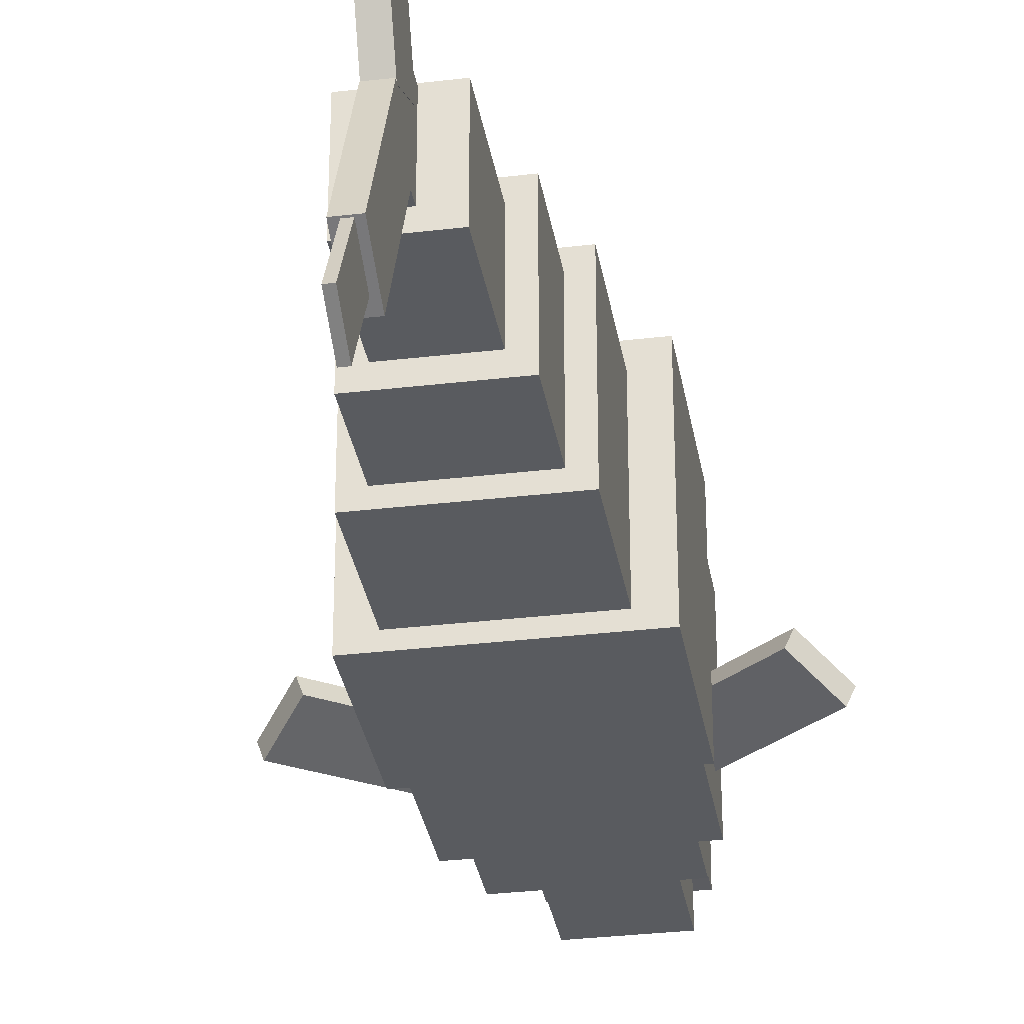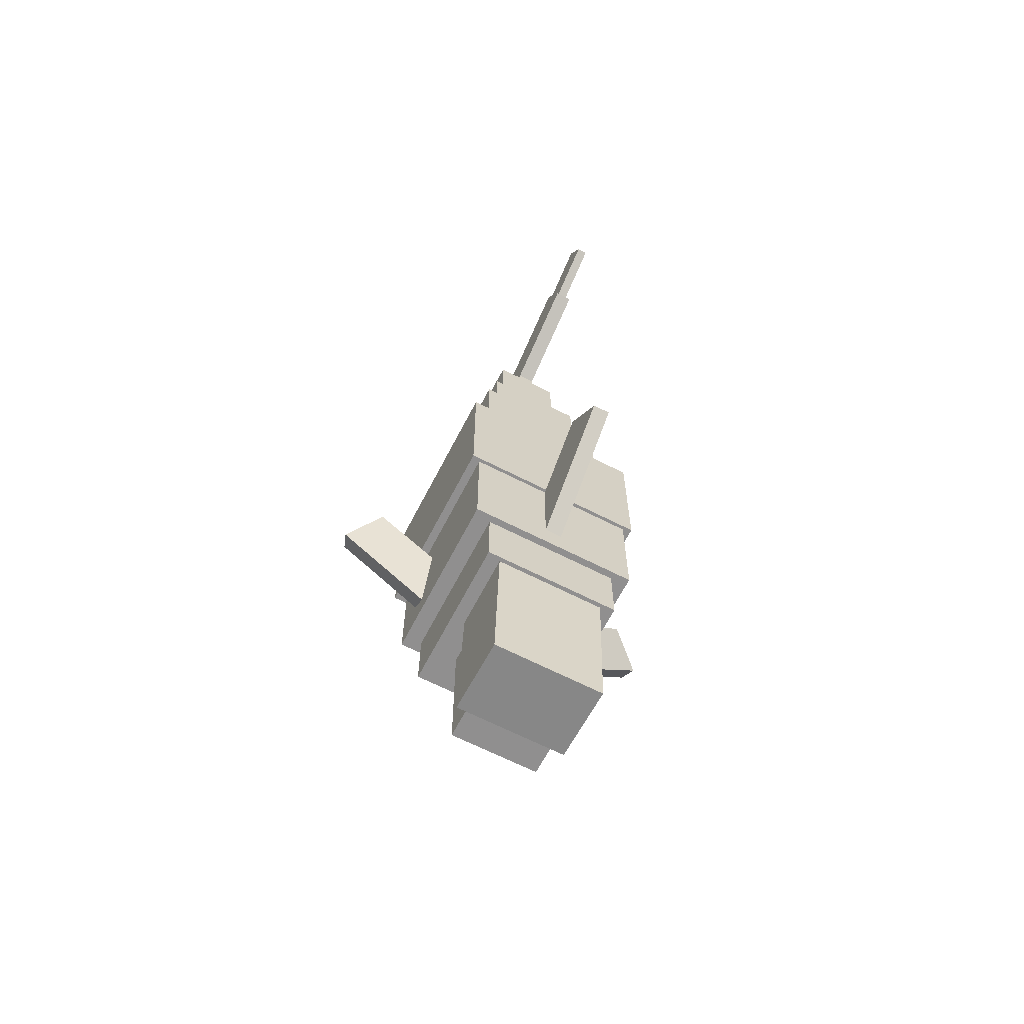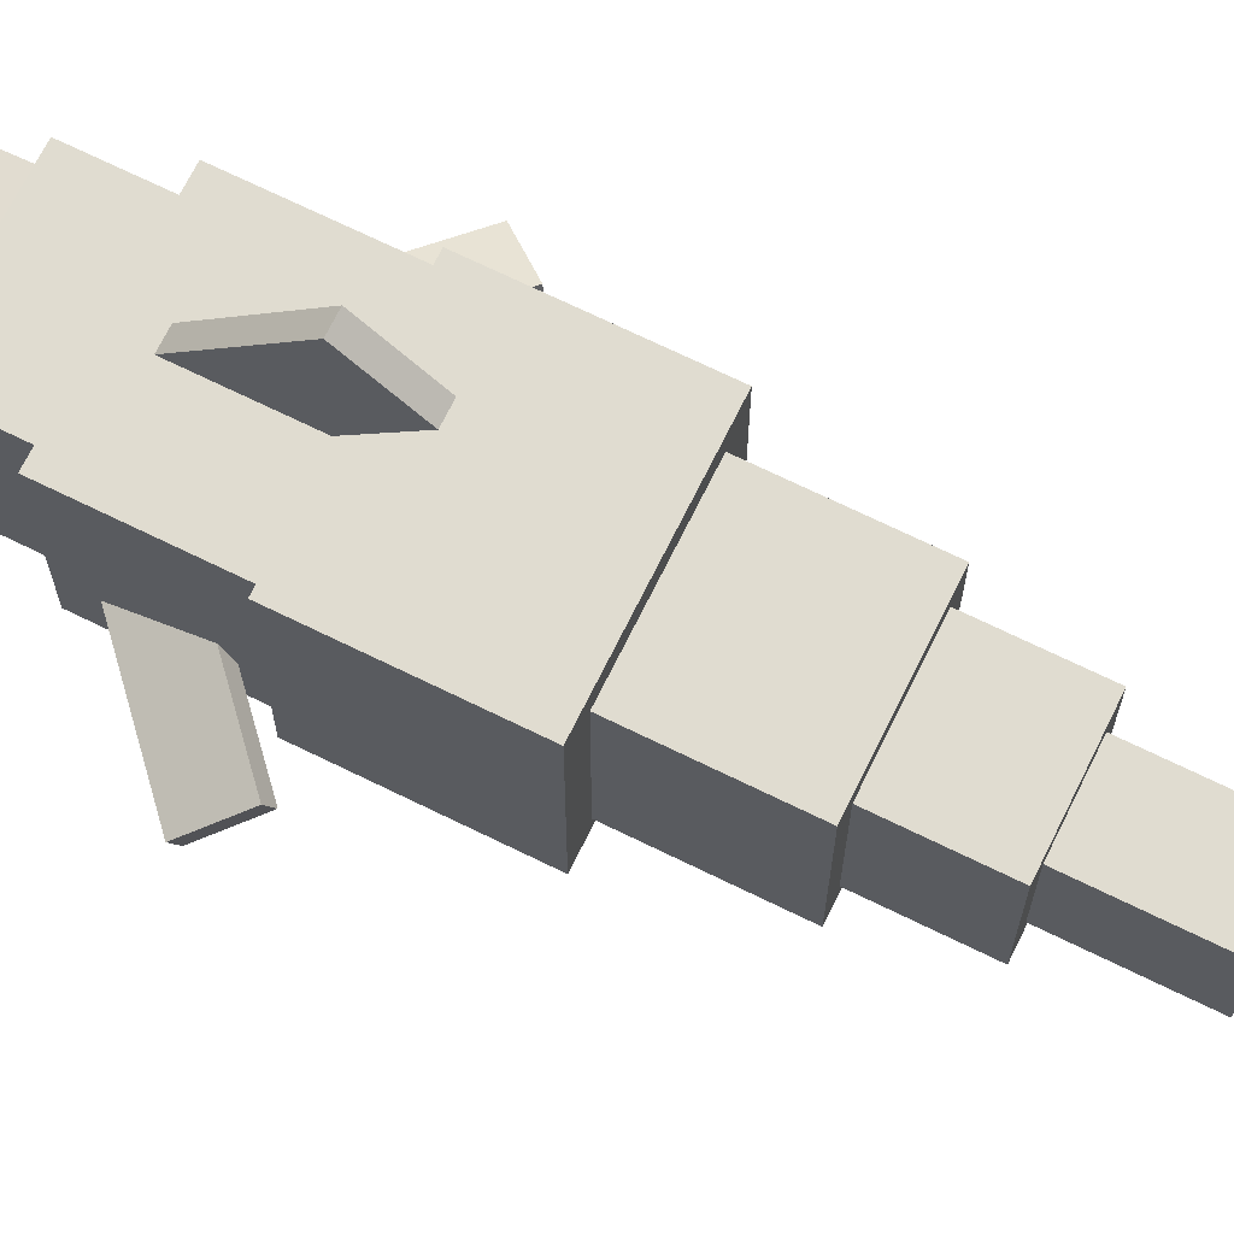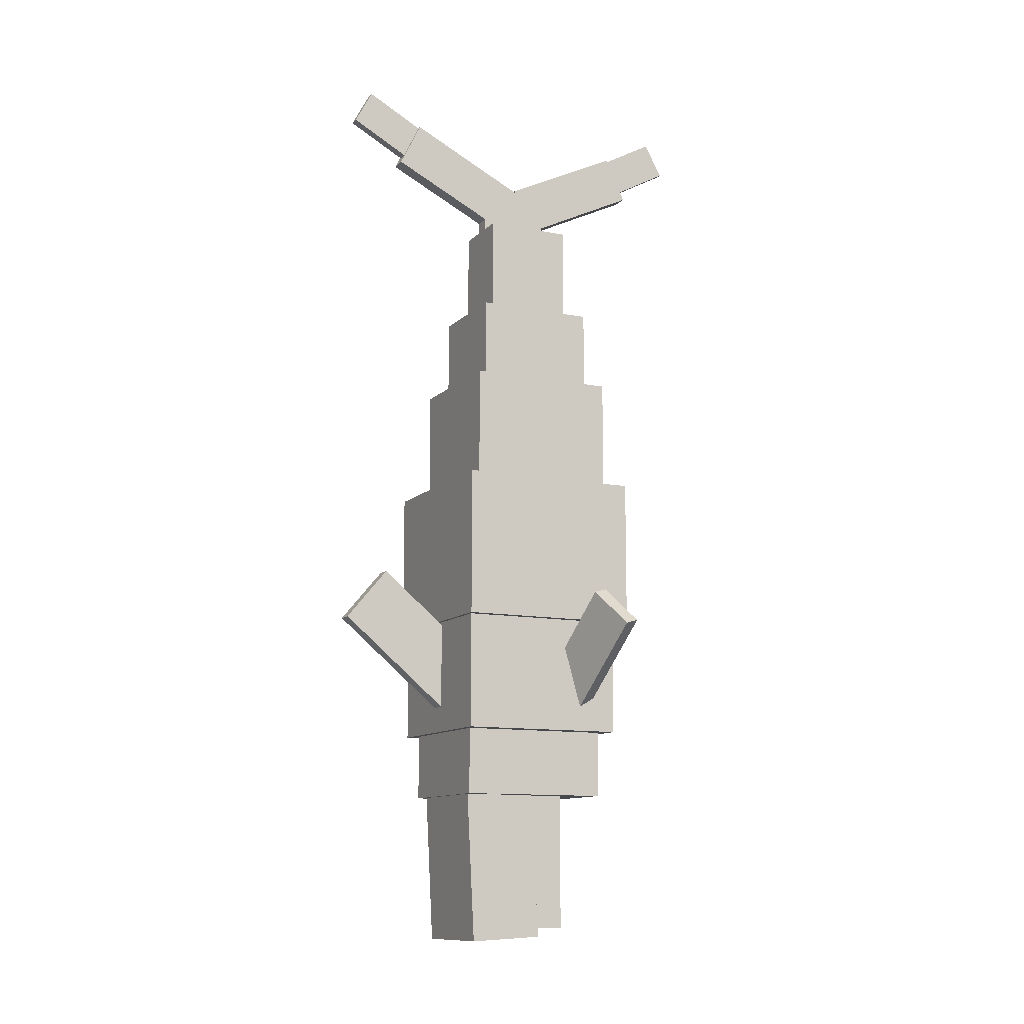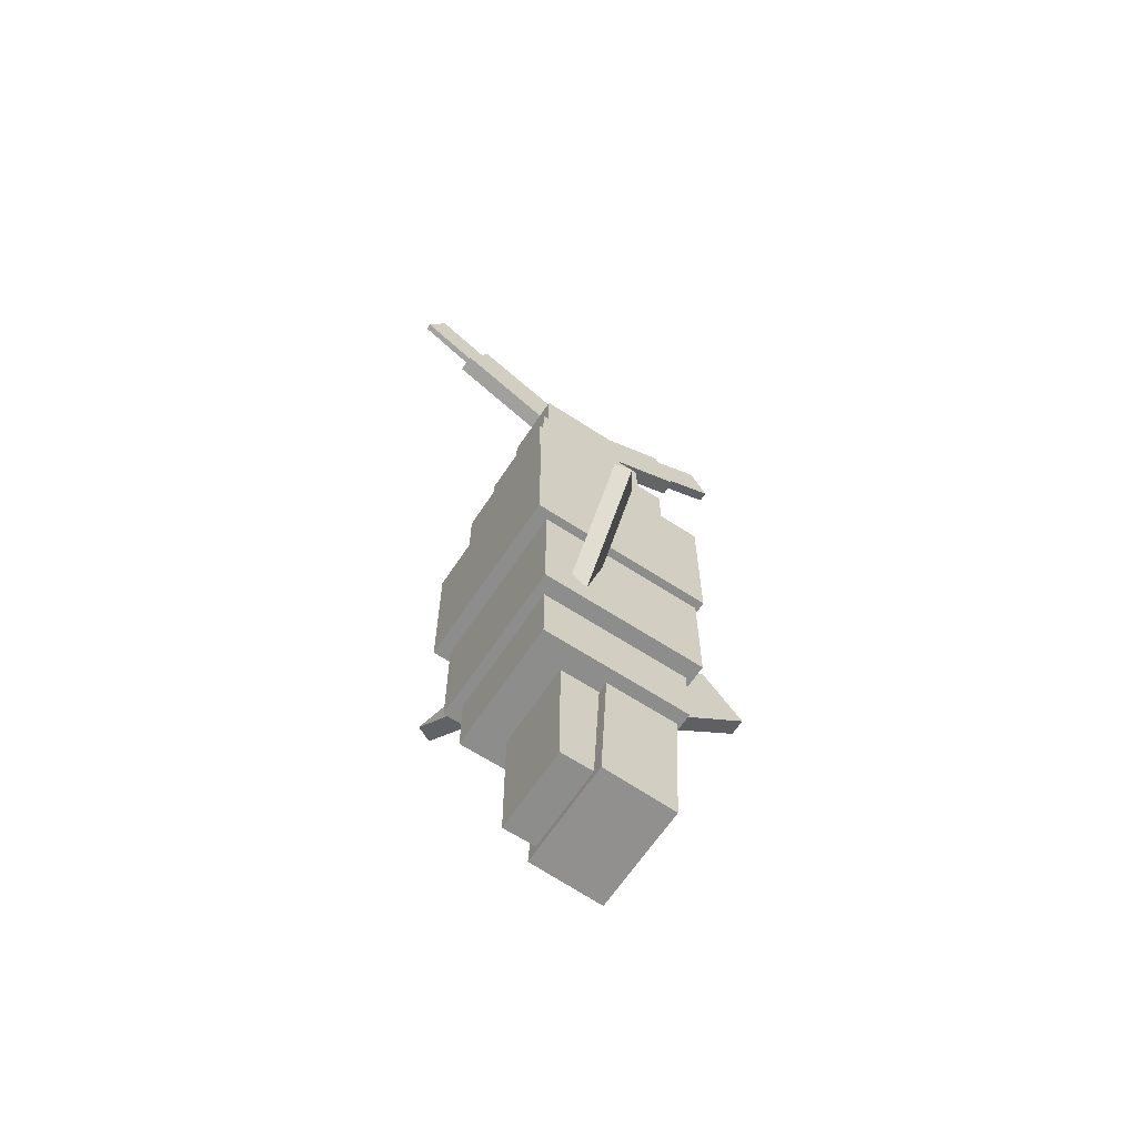
<metadata>
{"format":"obj","ext":"obj","renderer":"f3d","projection":"perspective","resolution":1024,"background":"white","views":[{"elev":-32.3,"azim":9.4,"up":"+Y"},{"elev":-65.4,"azim":152.7,"up":"+Z"},{"elev":69.7,"azim":-63.8,"up":"+Y"},{"elev":-11.4,"azim":-115.9,"up":"+Z"},{"elev":-64.4,"azim":56.6,"up":"+Z"}]}
</metadata>
<code>
o body
v 0.3438 0.6875 0.5
v 0.3438 0.6875 -0.0625
v 0.3438 0 0.5
v 0.3438 0 -0.0625
v -0.3438 0.6875 -0.0625
v -0.3438 0.6875 0.5
v -0.3438 0 -0.0625
v -0.3438 0 0.5
f 4 7 5 2
f 3 4 2 1
f 8 3 1 6
f 7 8 6 5
f 6 1 2 5
f 7 4 3 8
o body1
v 0.3125 0.675 0
v 0.3125 0.675 -0.5
v 0.3125 0.05 0
v 0.3125 0.05 -0.5
v -0.3125 0.675 -0.5
v -0.3125 0.675 0
v -0.3125 0.05 -0.5
v -0.3125 0.05 0
f 12 15 13 10
f 11 12 10 9
f 16 11 9 14
f 15 16 14 13
f 14 9 10 13
f 15 12 11 16
o body2
v 0.25 0.65 -0.4375
v 0.25 0.65 -0.75
v 0.25 0.0875 -0.4375
v 0.25 0.0875 -0.75
v -0.25 0.65 -0.75
v -0.25 0.65 -0.4375
v -0.25 0.0875 -0.75
v -0.25 0.0875 -0.4375
f 20 23 21 18
f 19 20 18 17
f 24 19 17 22
f 23 24 22 21
f 22 17 18 21
f 23 20 19 24
o head
v 0.1406 0.4715 -0.6933
v 0.1406 0.4454 -1.193
v 0.1406 0.3748 -0.6882
v 0.1406 0.3486 -1.188
v -0.1406 0.4454 -1.193
v -0.1406 0.4715 -0.6933
v -0.1406 0.3486 -1.188
v -0.1406 0.3748 -0.6882
f 28 31 29 26
f 27 28 26 25
f 32 27 25 30
f 31 32 30 29
f 30 25 26 29
f 31 28 27 32
o head
v 0.2 0.6399 -0.6583
v 0.2 0.6058 -1.307
v 0.2 0.3652 -0.6439
v 0.2 0.3312 -1.293
v -0.2 0.6058 -1.307
v -0.2 0.6399 -0.6583
v -0.2 0.3312 -1.293
v -0.2 0.3652 -0.6439
f 36 39 37 34
f 35 36 34 33
f 40 35 33 38
f 39 40 38 37
f 38 33 34 37
f 39 36 35 40
o jaw
v 0.1588 0.388 -0.6622
v 0.1588 0.388 -1.261
v 0.1588 0.2111 -0.6622
v 0.1588 0.2111 -1.261
v -0.1588 0.388 -1.261
v -0.1588 0.388 -0.6622
v -0.1588 0.2111 -1.261
v -0.1588 0.2111 -0.6622
f 44 47 45 42
f 43 44 42 41
f 48 43 41 46
f 47 48 46 45
f 46 41 42 45
f 47 44 43 48
o topfin
v 0.03125 0.9177 0.1288
v 0.03125 1.078 -0.06268
v 0.03125 0.4389 -0.2729
v 0.03125 0.5996 -0.4644
v -0.03125 1.078 -0.06268
v -0.03125 0.9177 0.1288
v -0.03125 0.5996 -0.4644
v -0.03125 0.4389 -0.2729
f 52 55 53 50
f 51 52 50 49
f 56 51 49 54
f 55 56 54 53
f 54 49 50 53
f 55 52 51 56
o fin0
v -0.5065 0.1858 0.03752
v -0.1377 0.2243 -0.298
v -0.6169 0.1084 -0.09276
v -0.2482 0.147 -0.4283
v -0.1584 0.281 -0.3142
v -0.5271 0.2425 0.02134
v -0.2688 0.2037 -0.4444
v -0.6376 0.1651 -0.1089
f 60 63 61 58
f 59 60 58 57
f 64 59 57 62
f 63 64 62 61
f 62 57 58 61
f 63 60 59 64
o fin1
v 0.5282 0.2591 0.02065
v 0.1647 0.294 -0.3209
v 0.6411 0.1815 -0.1074
v 0.2775 0.2165 -0.4489
v 0.1441 0.2373 -0.3047
v 0.5076 0.2024 0.03683
v 0.2569 0.1597 -0.4327
v 0.6204 0.1248 -0.09123
f 68 71 69 66
f 67 68 66 65
f 72 67 65 70
f 71 72 70 69
f 70 65 66 69
f 71 68 67 72
o bodya1
v 0.25 0.6125 0.9375
v 0.25 0.6125 0.375
v 0.25 0.05 0.9375
v 0.25 0.05 0.375
v -0.25 0.6125 0.375
v -0.25 0.6125 0.9375
v -0.25 0.05 0.375
v -0.25 0.05 0.9375
f 76 79 77 74
f 75 76 74 73
f 80 75 73 78
f 79 80 78 77
f 78 73 74 77
f 79 76 75 80
o bodya2
v 0.1875 0.5563 1.25
v 0.1875 0.5563 0.75
v 0.1875 0.1031 1.25
v 0.1875 0.1031 0.75
v -0.1875 0.5563 0.75
v -0.1875 0.5563 1.25
v -0.1875 0.1031 0.75
v -0.1875 0.1031 1.25
f 84 87 85 82
f 83 84 82 81
f 88 83 81 86
f 87 88 86 85
f 86 81 82 85
f 87 84 83 88
o bodya3
v 0.125 0.4938 1.625
v 0.125 0.4938 1.188
v 0.125 0.1656 1.625
v 0.125 0.1656 1.188
v -0.125 0.4938 1.188
v -0.125 0.4938 1.625
v -0.125 0.1656 1.188
v -0.125 0.1656 1.625
f 92 95 93 90
f 91 92 90 89
f 96 91 89 94
f 95 96 94 93
f 94 89 90 93
f 95 92 91 96
o bodya4
v 0.03125 0.4875 1.812
v 0.03125 0.4875 1.562
v 0.03125 0.2219 1.812
v 0.03125 0.2219 1.562
v -0.03125 0.4875 1.562
v -0.03125 0.4875 1.812
v -0.03125 0.2219 1.562
v -0.03125 0.2219 1.812
f 100 103 101 98
f 99 100 98 97
f 104 99 97 102
f 103 104 102 101
f 102 97 98 101
f 103 100 99 104
o tailfin
v 0.03188 0.8762 1.863
v 0.03188 0.4257 1.643
v 0.03188 0.7934 2.033
v 0.03188 0.3429 1.813
v -0.03188 0.4257 1.643
v -0.03188 0.8762 1.863
v -0.03188 0.3429 1.813
v -0.03188 0.7934 2.033
f 108 111 109 106
f 107 108 106 105
f 112 107 105 110
f 111 112 110 109
f 110 105 106 109
f 111 108 107 112
o tailfin
v 0.03188 -0.1012 2.042
v 0.03188 0.3493 1.822
v 0.03188 -0.184 1.873
v 0.03188 0.2665 1.653
v -0.03188 0.3493 1.822
v -0.03188 -0.1012 2.042
v -0.03188 0.2665 1.653
v -0.03188 -0.184 1.873
f 116 119 117 114
f 115 116 114 113
f 120 115 113 118
f 119 120 118 117
f 118 113 114 117
f 119 116 115 120
o tailfin
v 0.01313 -0.3167 2.156
v 0.01313 -0.04229 2.004
v 0.01313 -0.387 2.029
v 0.01313 -0.1126 1.877
v -0.01 -0.04229 2.004
v -0.01 -0.3167 2.156
v -0.01 -0.1126 1.877
v -0.01 -0.387 2.029
f 124 127 125 122
f 123 124 122 121
f 128 123 121 126
f 127 128 126 125
f 126 121 122 125
f 127 124 123 128
o tailfin
v 0.01937 1.076 2.017
v 0.01937 0.7993 1.869
v 0.01937 1.008 2.145
v 0.01937 0.7313 1.997
v -0.01937 0.7993 1.869
v -0.01937 1.076 2.017
v -0.01937 0.7313 1.997
v -0.01937 1.008 2.145
f 132 135 133 130
f 131 132 130 129
f 136 131 129 134
f 135 136 134 133
f 134 129 130 133
f 135 132 131 136

</code>
